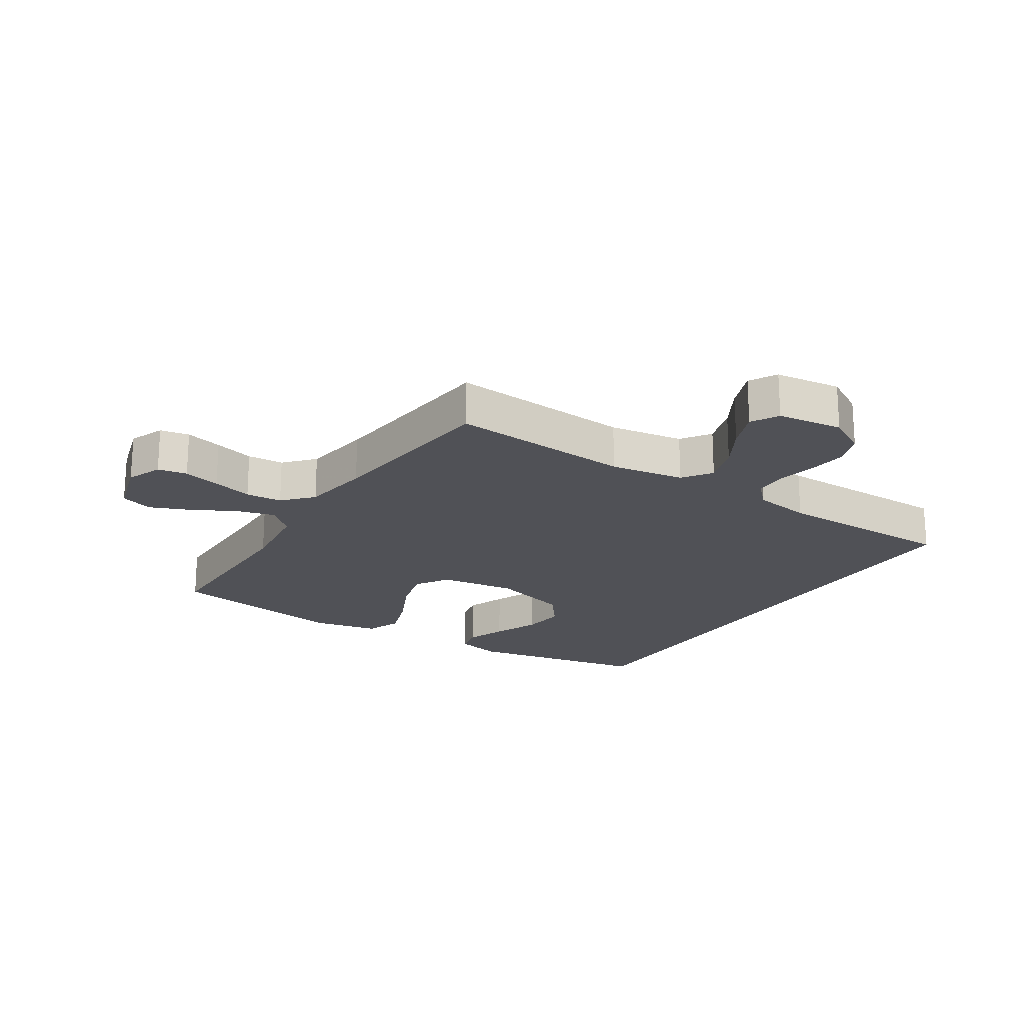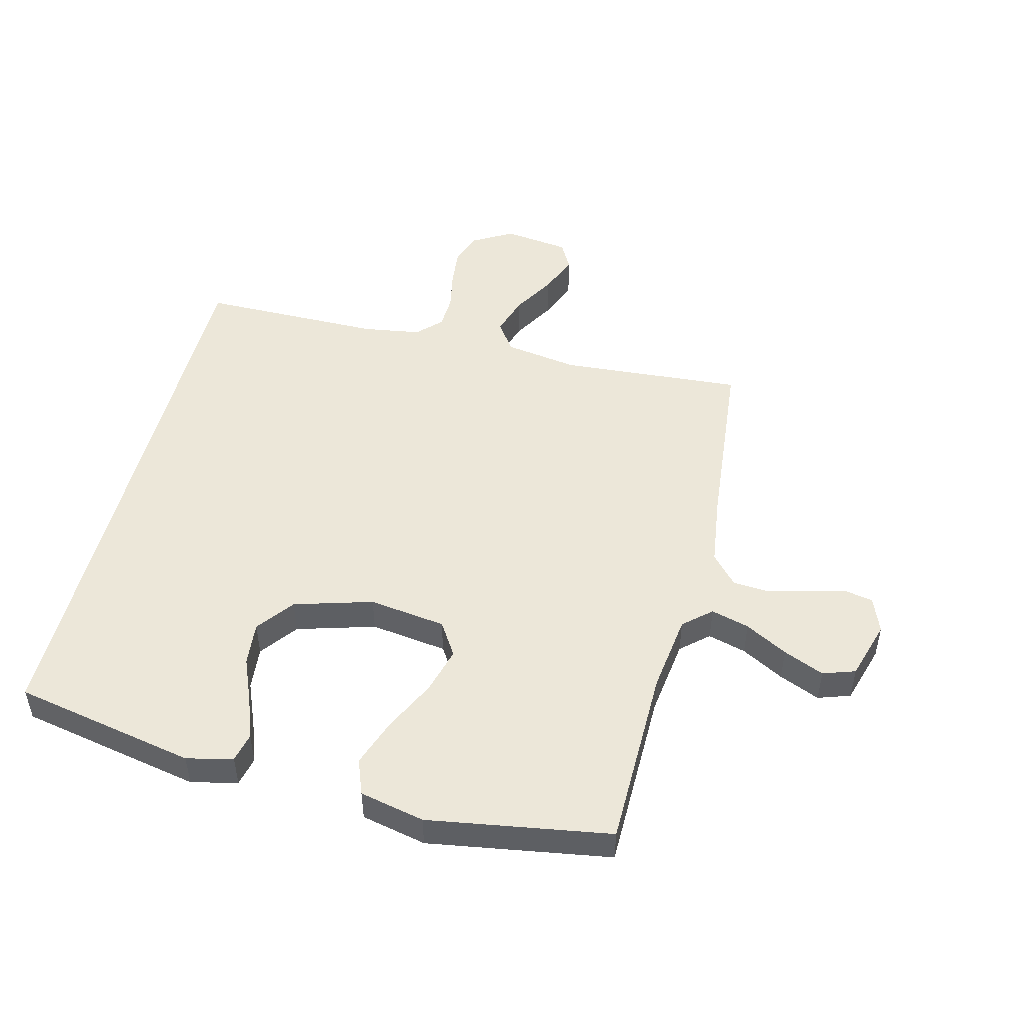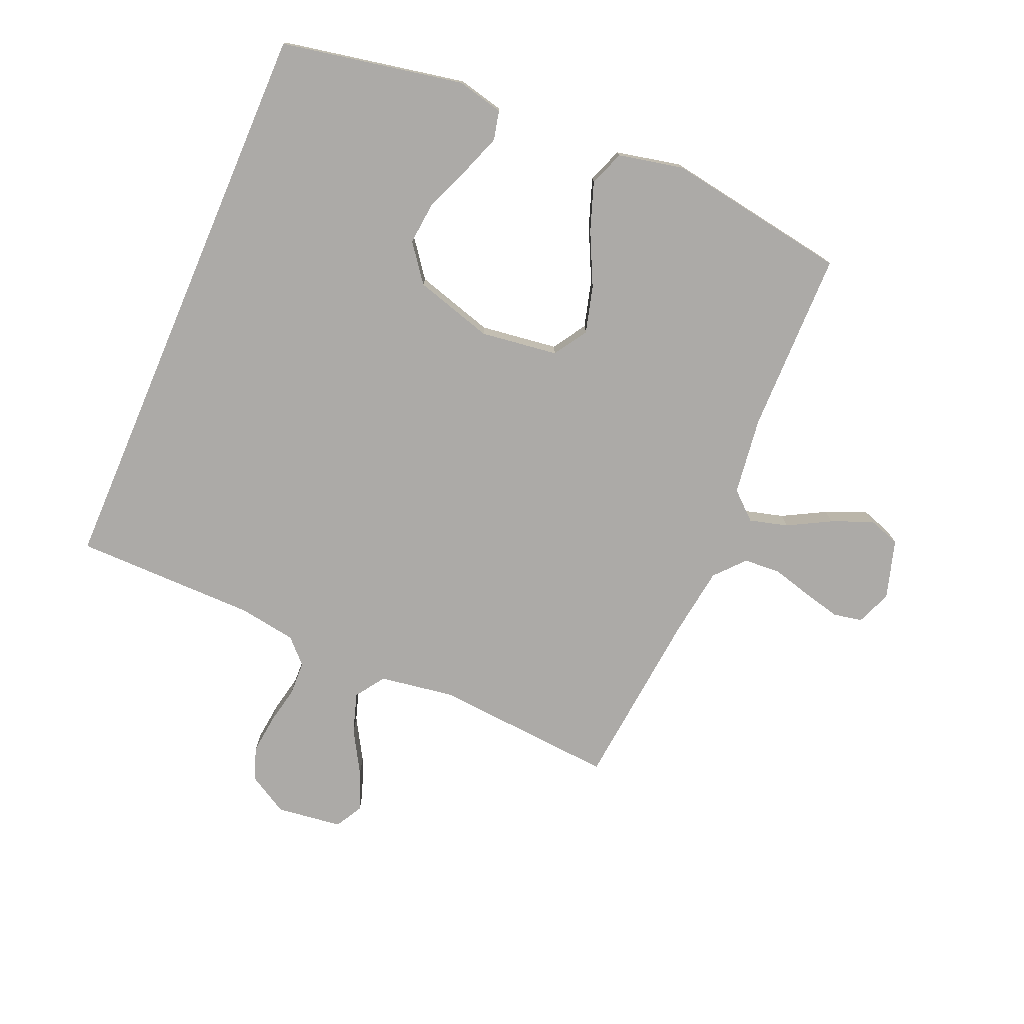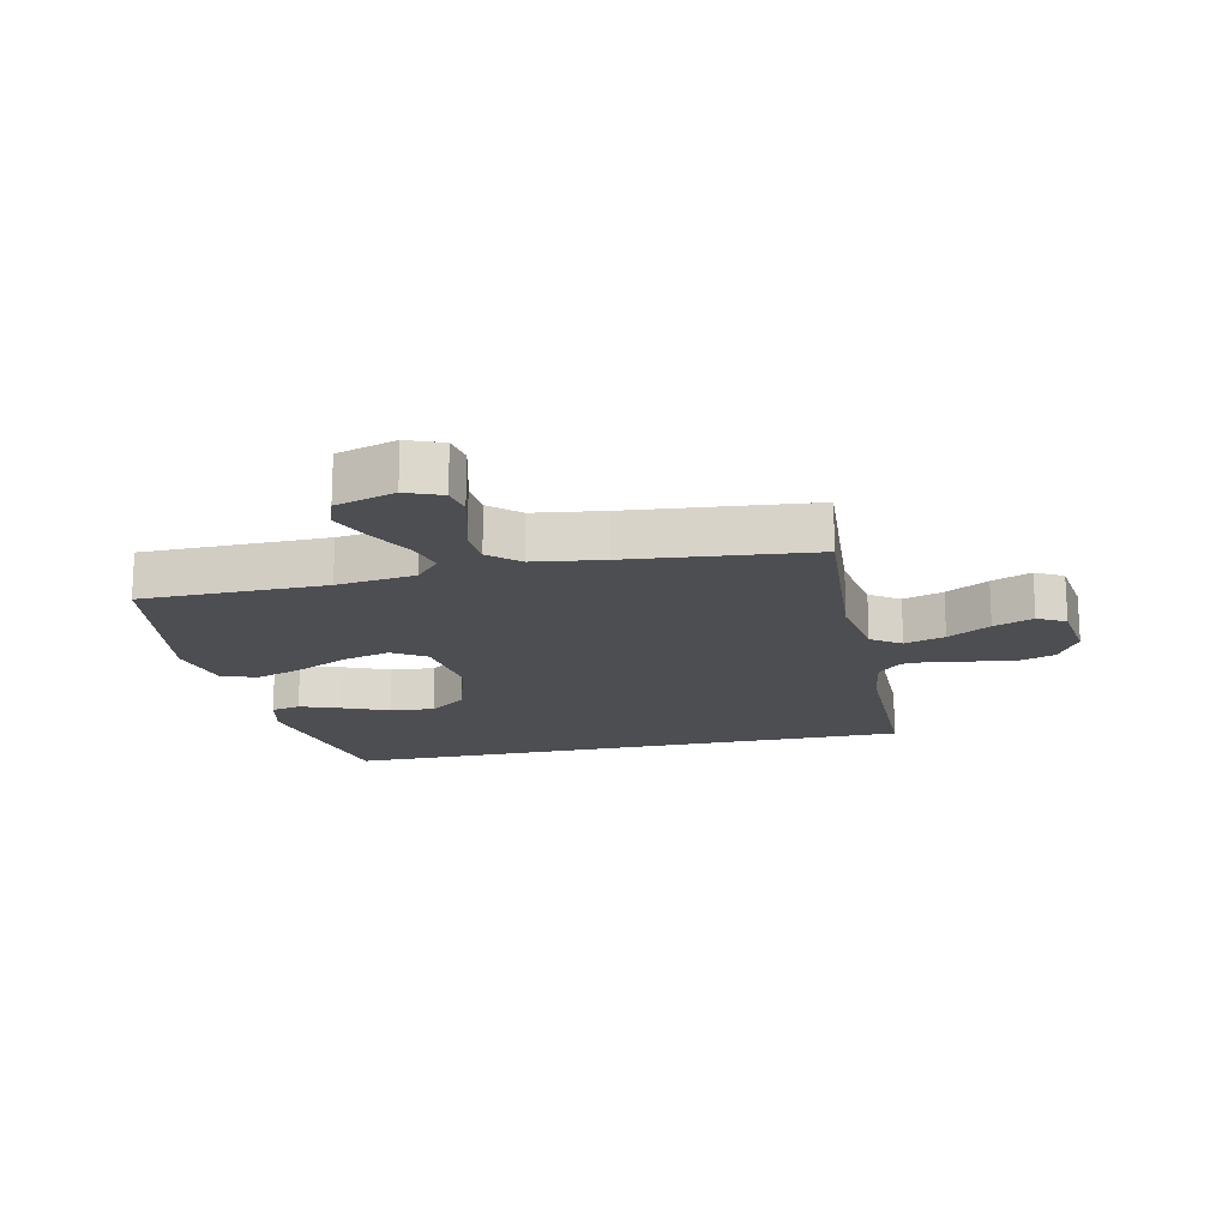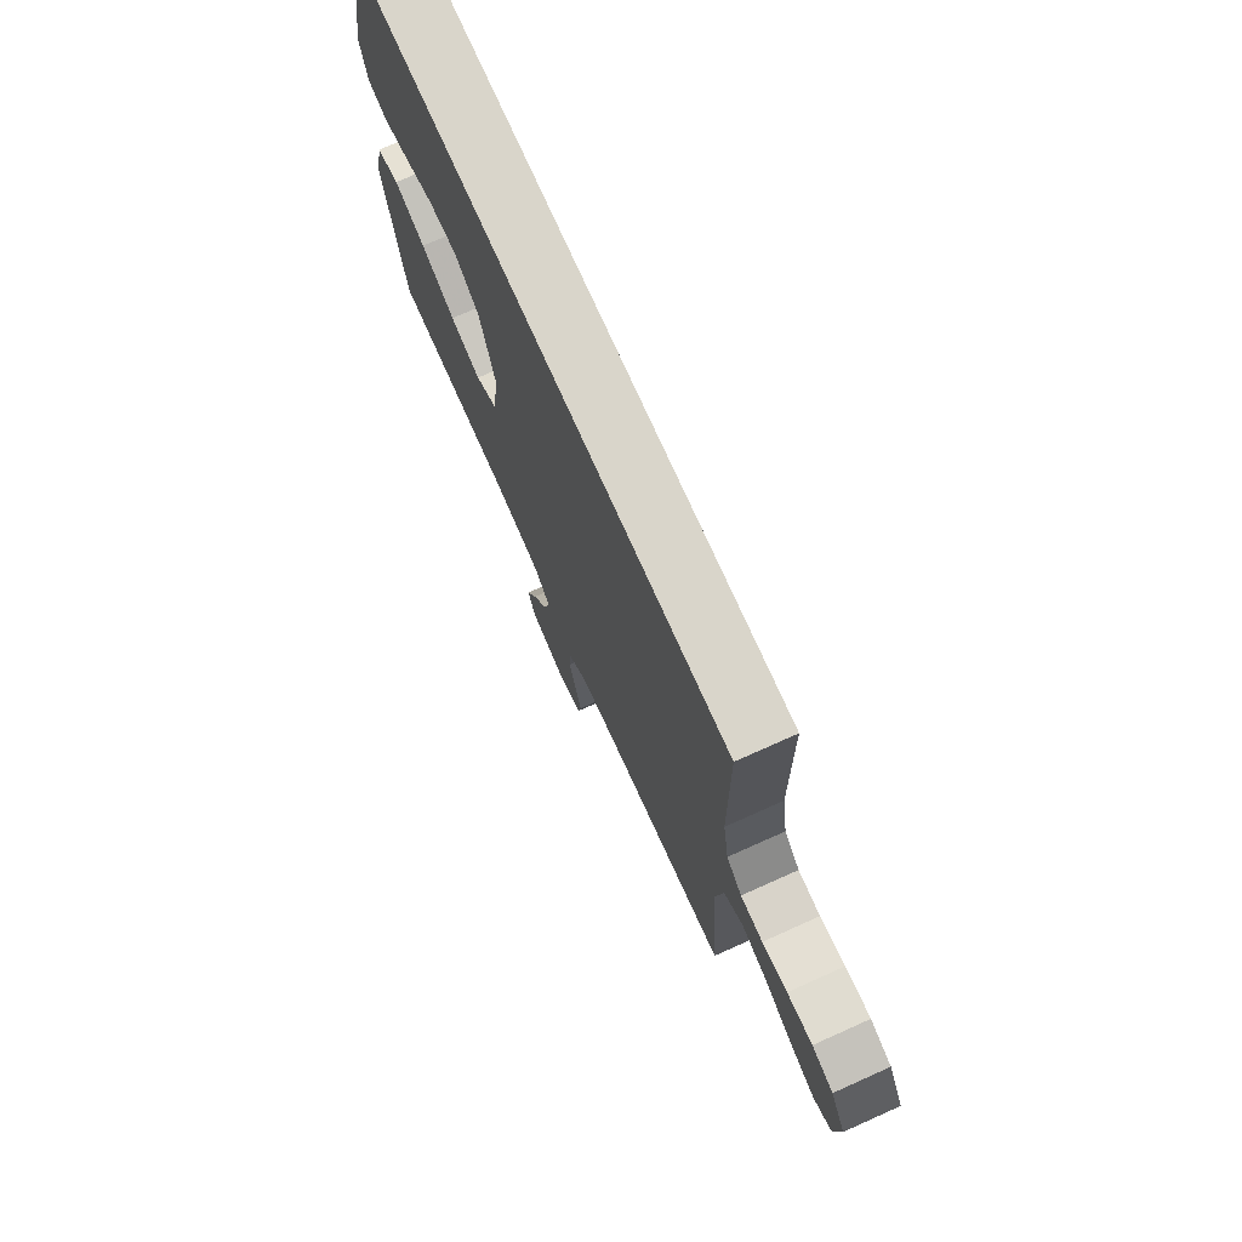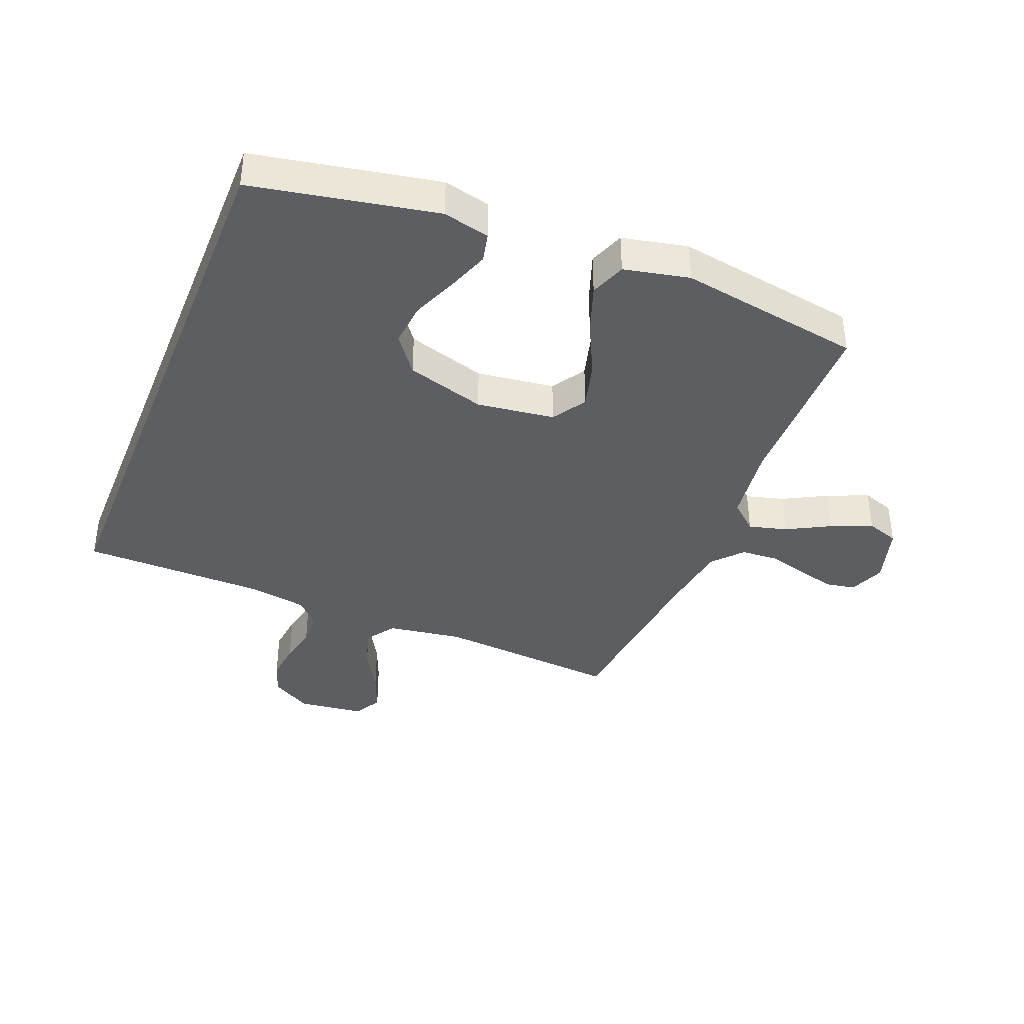
<metadata>
{"format":"obj","ext":"obj","renderer":"f3d","projection":"perspective","resolution":1024,"background":"white","views":[{"elev":-20.4,"azim":-122.9,"up":"+Y"},{"elev":49.7,"azim":104.2,"up":"+Y"},{"elev":-76.1,"azim":66.9,"up":"+Y"},{"elev":-17.0,"azim":-167.7,"up":"+Y"},{"elev":74.4,"azim":-114.1,"up":"+Z"},{"elev":-39.0,"azim":68.1,"up":"+Y"}]}
</metadata>
<code>
v 0.5 0.07 -0.5
v 0.2 0.07 -0.503
v 0.072 0.07 -0.52
v 0.032 0.07 -0.565
v 0.049 0.07 -0.628
v 0.087 0.07 -0.698
v 0.115 0.07 -0.765
v 0.097 0.07 -0.818
v 0 0.07 -0.847
v -0.058 0.07 -0.824
v -0.067 0.07 -0.776
v -0.052 0.07 -0.715
v -0.034 0.07 -0.649
v -0.038 0.07 -0.589
v -0.086 0.07 -0.546
v -0.2 0.07 -0.53
v -0.5 0.07 -0.5
v -0.477 0.07 -0.2
v -0.496 0.07 -0.078
v -0.544 0.07 -0.045
v -0.61 0.07 -0.066
v -0.68 0.07 -0.107
v -0.745 0.07 -0.133
v -0.79 0.07 -0.108
v -0.804 0.07 0
v -0.766 0.07 0.066
v -0.712 0.07 0.085
v -0.648 0.07 0.078
v -0.585 0.07 0.065
v -0.529 0.07 0.067
v -0.49 0.07 0.105
v -0.475 0.07 0.2
v -0.473 0.07 0.5
v 0.474 0.07 0.5
v 0.532 0.07 0.2
v 0.514 0.07 0.124
v 0.466 0.07 0.113
v 0.4 0.07 0.137
v 0.325 0.07 0.168
v 0.253 0.07 0.175
v 0.192 0.07 0.129
v 0.154 0.07 0
v 0.171 0.07 -0.127
v 0.226 0.07 -0.162
v 0.303 0.07 -0.141
v 0.389 0.07 -0.099
v 0.468 0.07 -0.071
v 0.526 0.07 -0.093
v 0.549 0.07 -0.2
v 0.5 0 -0.5
v 0.2 0 -0.503
v 0.072 0 -0.52
v 0.032 0 -0.565
v 0.049 0 -0.628
v 0.087 0 -0.698
v 0.115 0 -0.765
v 0.097 0 -0.818
v 0 0 -0.847
v -0.058 0 -0.824
v -0.067 0 -0.776
v -0.052 0 -0.715
v -0.034 0 -0.649
v -0.038 0 -0.589
v -0.086 0 -0.546
v -0.2 0 -0.53
v -0.5 0 -0.5
v -0.477 0 -0.2
v -0.496 0 -0.078
v -0.544 0 -0.045
v -0.61 0 -0.066
v -0.68 0 -0.107
v -0.745 0 -0.133
v -0.79 0 -0.108
v -0.804 0 0
v -0.766 0 0.066
v -0.712 0 0.085
v -0.648 0 0.078
v -0.585 0 0.065
v -0.529 0 0.067
v -0.49 0 0.105
v -0.475 0 0.2
v -0.473 0 0.5
v 0.474 0 0.5
v 0.532 0 0.2
v 0.514 0 0.124
v 0.466 0 0.113
v 0.4 0 0.137
v 0.325 0 0.168
v 0.253 0 0.175
v 0.192 0 0.129
v 0.154 0 0
v 0.171 0 -0.127
v 0.226 0 -0.162
v 0.303 0 -0.141
v 0.389 0 -0.099
v 0.468 0 -0.071
v 0.526 0 -0.093
v 0.549 0 -0.2
f 48 49 1 2
f 45 46 47 48
f 44 45 48 2
f 43 44 2 3
f 42 43 3 4
f 36 37 38 39
f 34 35 36 39
f 34 39 40
f 32 33 34 40
f 31 32 40 41
f 26 27 28 29
f 24 25 26 29
f 24 29 30
f 21 22 23 24
f 20 21 24 30
f 19 20 30 31
f 16 17 18
f 15 16 18 19
f 14 15 19 31
f 10 11 12 13
f 8 9 10 13
f 8 13 14
f 5 6 7 8
f 4 5 8 14
f 42 4 14 31
f 31 41 42
f 51 50 98 97
f 97 96 95 94
f 51 97 94 93
f 52 51 93 92
f 53 52 92 91
f 88 87 86 85
f 88 85 84 83
f 89 88 83
f 89 83 82 81
f 90 89 81 80
f 78 77 76 75
f 78 75 74 73
f 79 78 73
f 73 72 71 70
f 79 73 70 69
f 80 79 69 68
f 67 66 65
f 68 67 65 64
f 80 68 64 63
f 62 61 60 59
f 62 59 58 57
f 63 62 57
f 57 56 55 54
f 63 57 54 53
f 80 63 53 91
f 91 90 80
f 1 50 51 2
f 2 51 52 3
f 3 52 53 4
f 4 53 54 5
f 5 54 55 6
f 6 55 56 7
f 7 56 57 8
f 8 57 58 9
f 9 58 59 10
f 10 59 60 11
f 11 60 61 12
f 12 61 62 13
f 13 62 63 14
f 14 63 64 15
f 15 64 65 16
f 16 65 66 17
f 17 66 67 18
f 18 67 68 19
f 19 68 69 20
f 20 69 70 21
f 21 70 71 22
f 22 71 72 23
f 23 72 73 24
f 24 73 74 25
f 25 74 75 26
f 26 75 76 27
f 27 76 77 28
f 28 77 78 29
f 29 78 79 30
f 30 79 80 31
f 31 80 81 32
f 32 81 82 33
f 33 82 83 34
f 34 83 84 35
f 35 84 85 36
f 36 85 86 37
f 37 86 87 38
f 38 87 88 39
f 39 88 89 40
f 40 89 90 41
f 41 90 91 42
f 42 91 92 43
f 43 92 93 44
f 44 93 94 45
f 45 94 95 46
f 46 95 96 47
f 47 96 97 48
f 48 97 98 49
f 49 98 50 1

</code>
